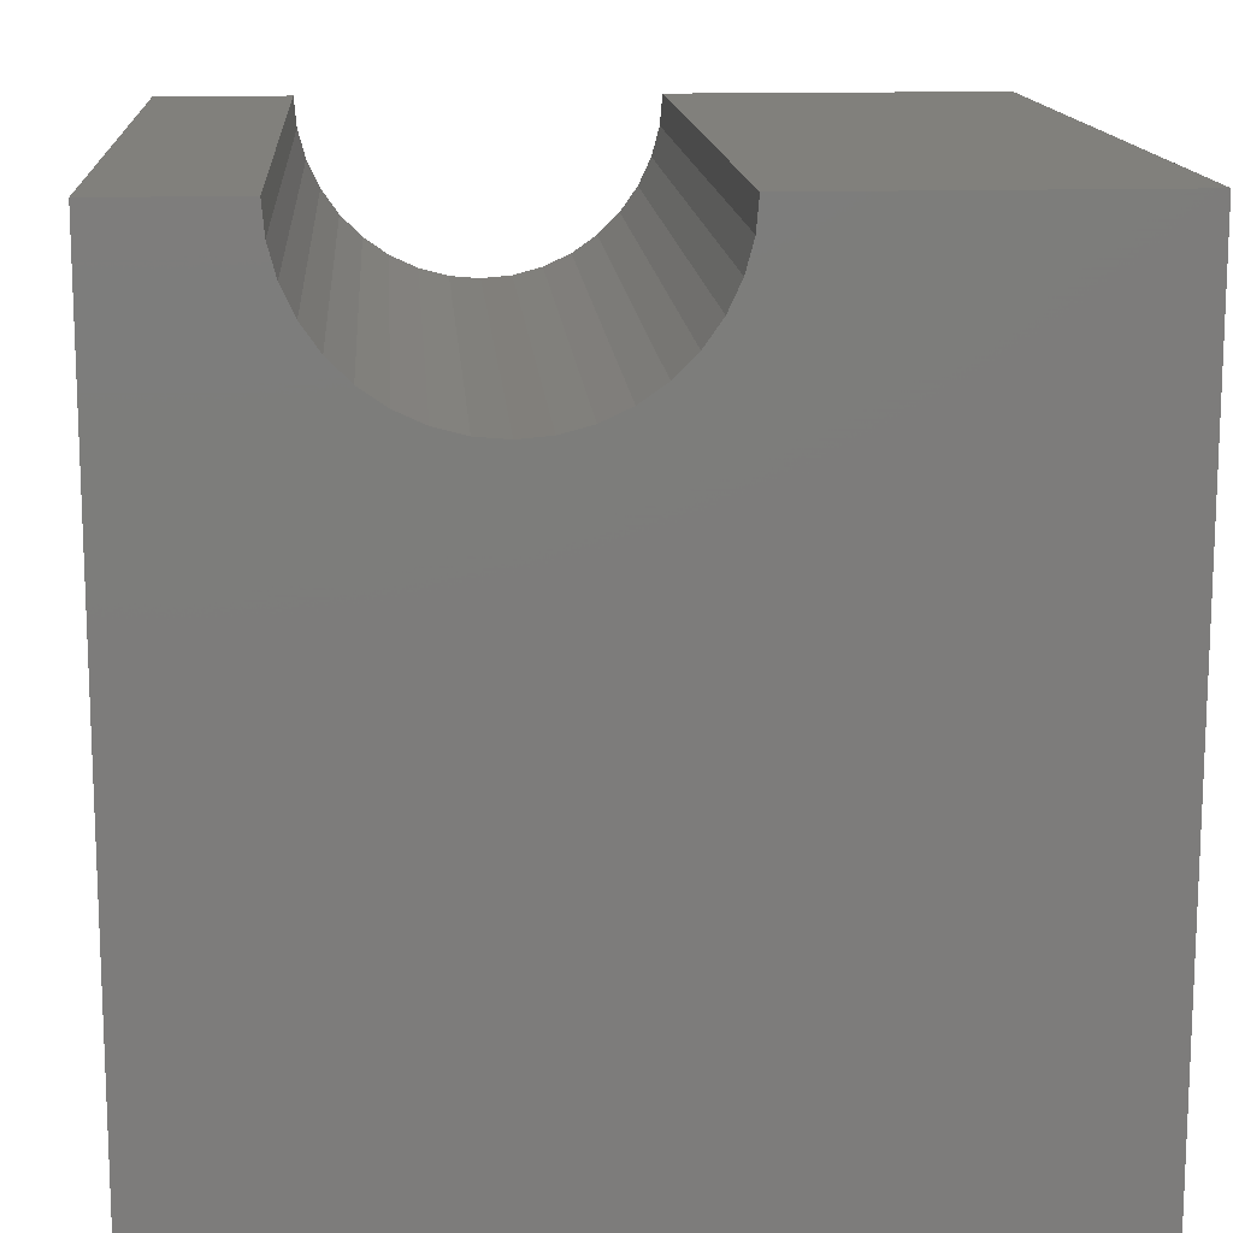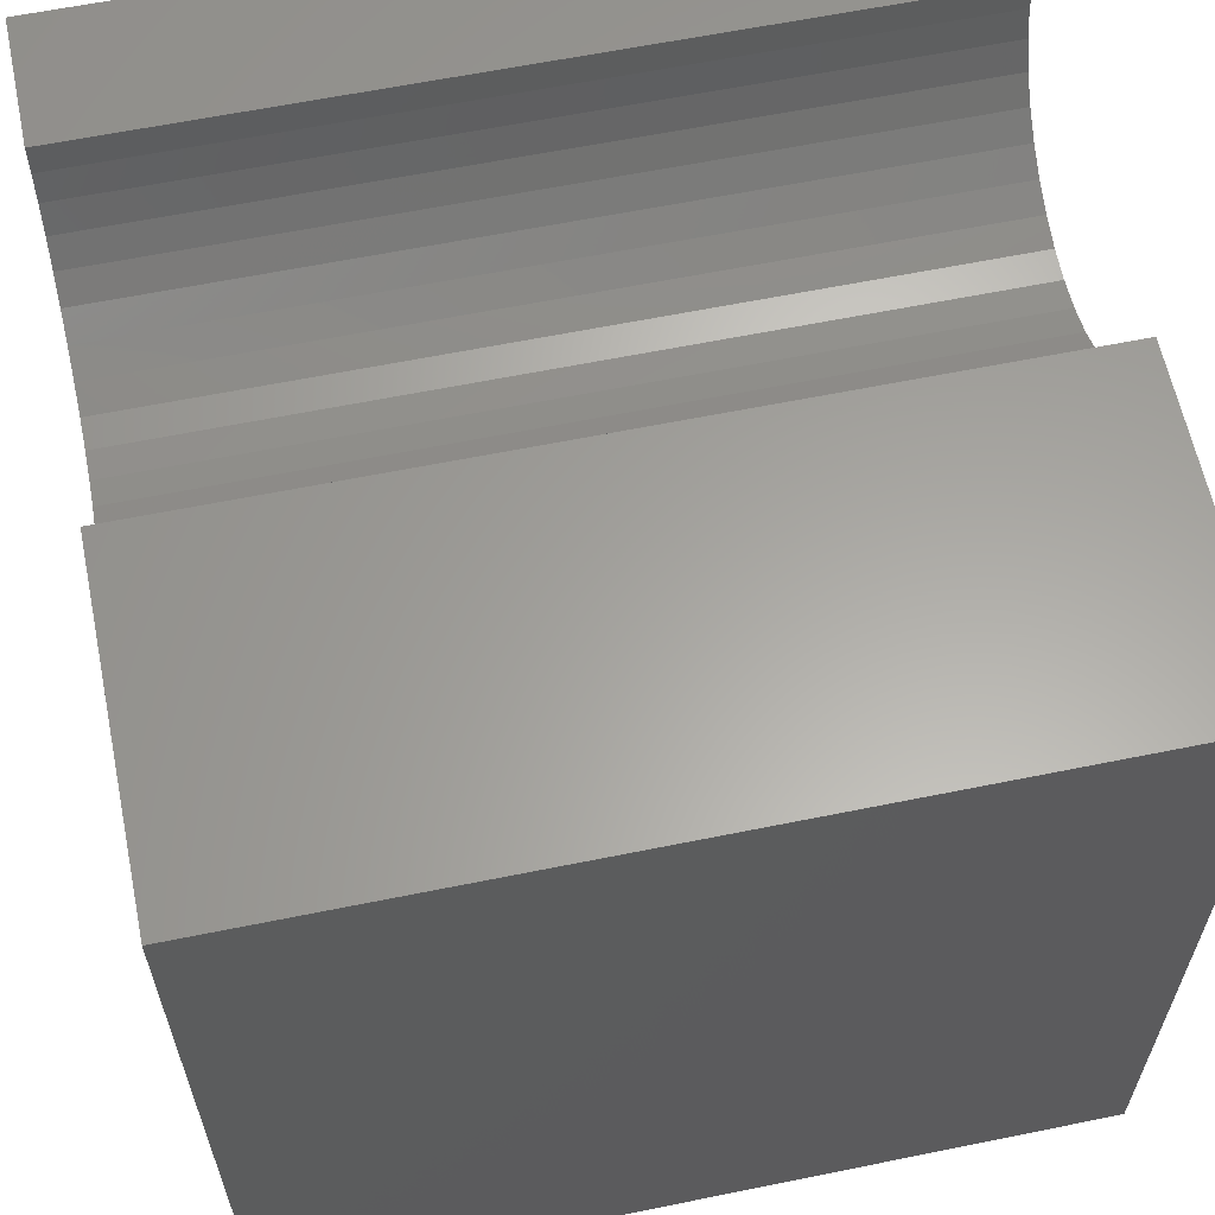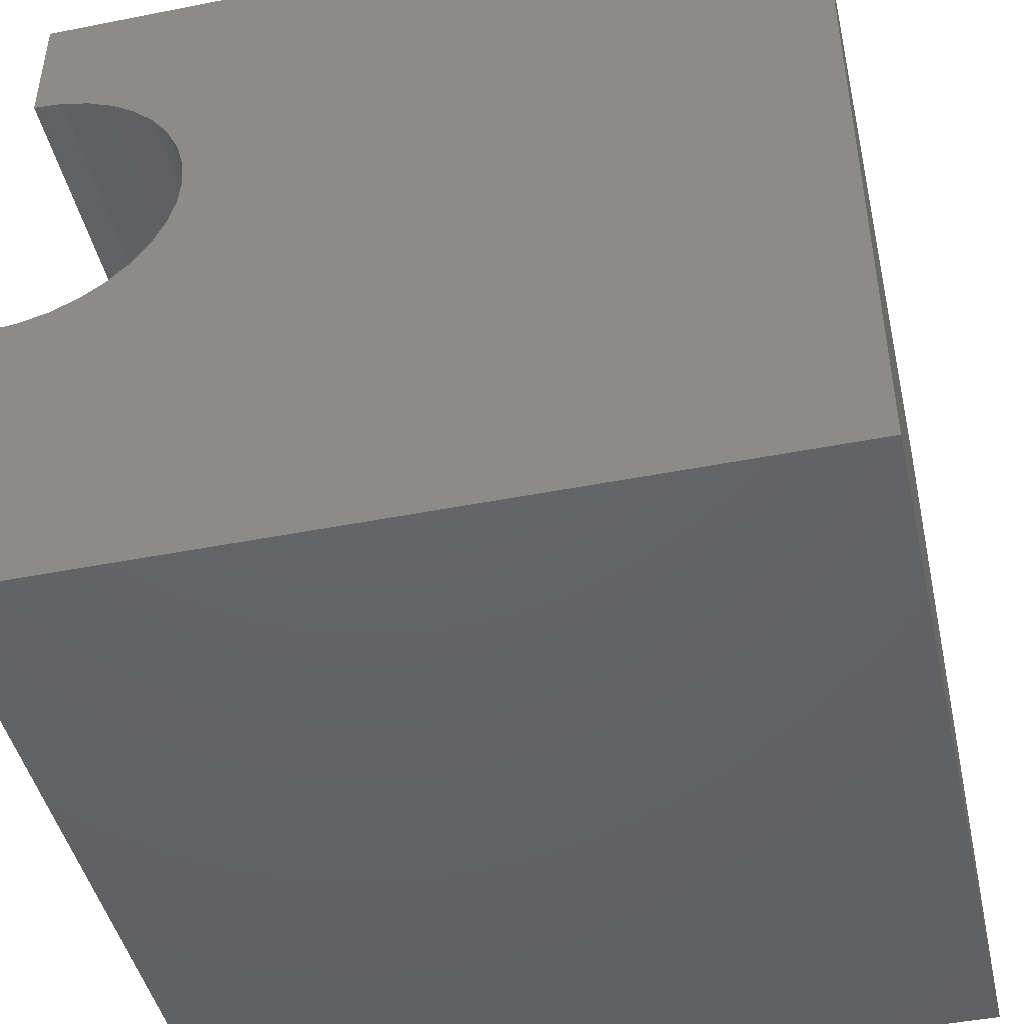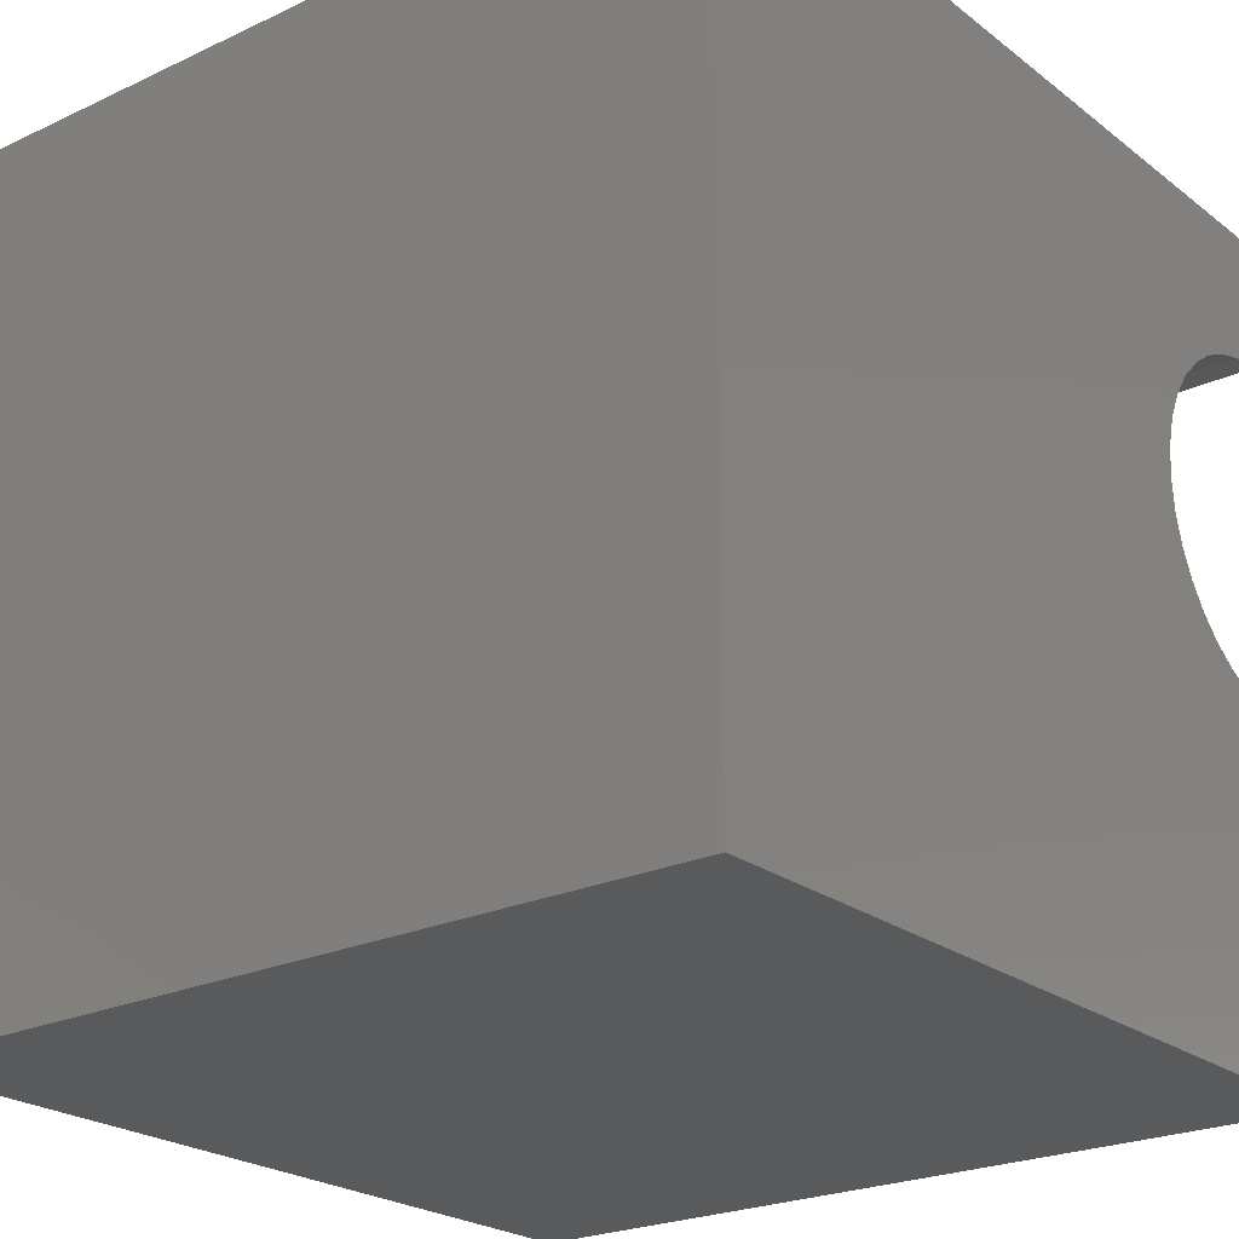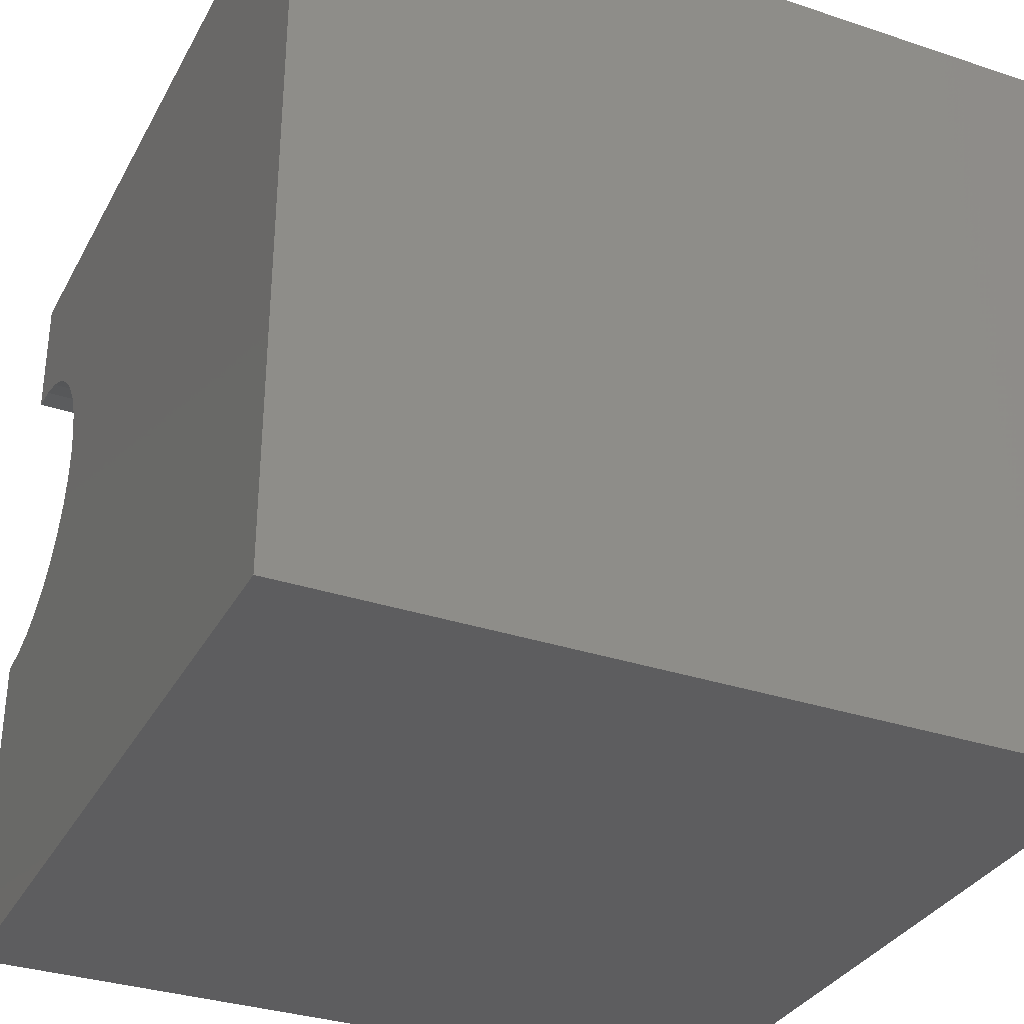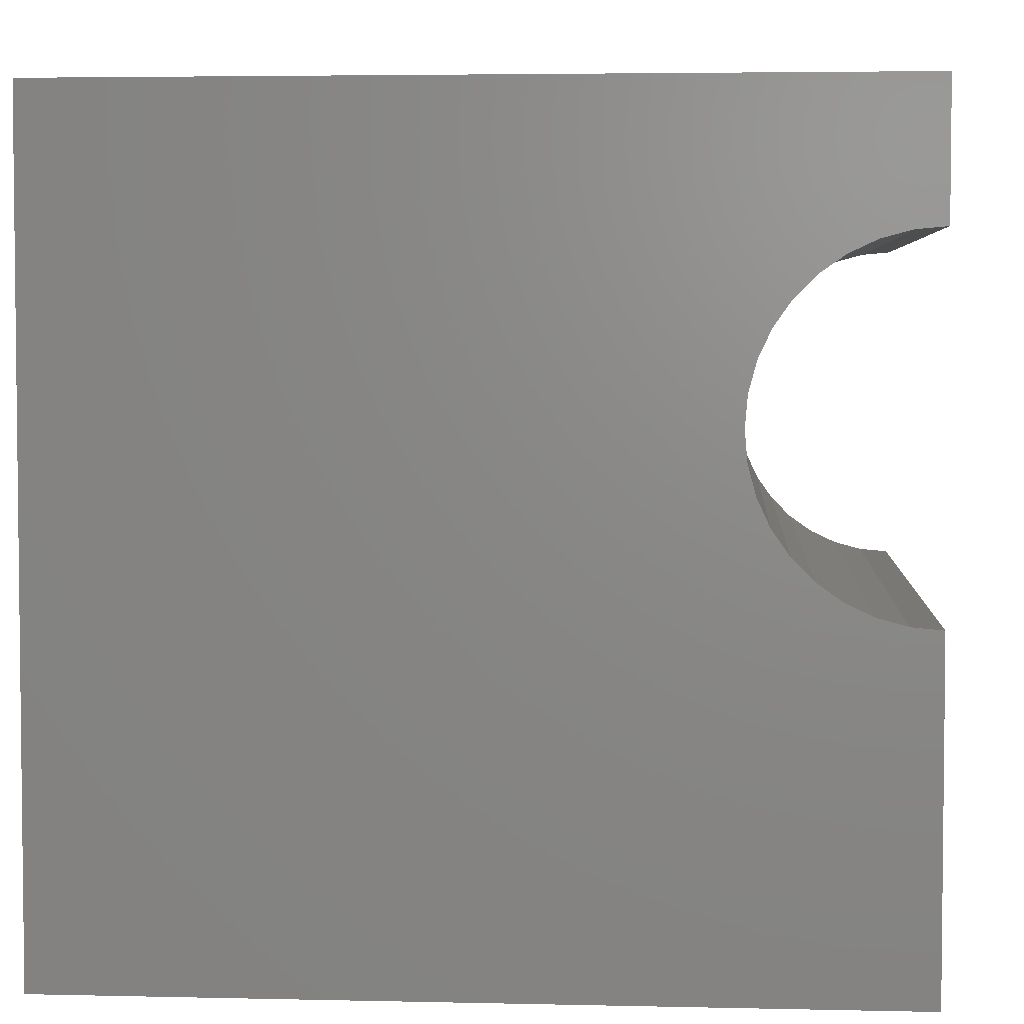
<metadata>
{"format":"stl","ext":"stl","renderer":"f3d","projection":"perspective","resolution":1024,"background":"white","views":[{"elev":14.1,"azim":-94.0,"up":"+Z"},{"elev":61.6,"azim":-11.7,"up":"+Z"},{"elev":-45.4,"azim":102.8,"up":"+Y"},{"elev":-23.3,"azim":-141.7,"up":"+Y"},{"elev":-32.9,"azim":155.3,"up":"+Y"},{"elev":4.0,"azim":-85.6,"up":"+Y"}]}
</metadata>
<code>
# stl→obj: 46 verts, 88 faces
v 10 8.386 10
v 10 10 10
v 0 8.386 10
v 0 10 10
v 0 8.354 9.629
v 0 4.4 8.932
v 0 0 0
v 0 4.242 9.269
v 0 0 10
v 0 4.146 9.629
v 0 4.113 10
v 0 4.613 8.627
v 0 4.877 8.364
v 0 5.182 8.15
v 0 6.621 7.896
v 0 6.98 7.993
v 0 10 0
v 0 7.318 8.15
v 0 7.623 8.364
v 0 7.886 8.627
v 0 8.1 8.932
v 0 8.257 9.269
v 0 5.519 7.993
v 0 5.879 7.896
v 0 6.25 7.864
v 10 4.113 10
v 10 0 10
v 10 4.146 9.629
v 10 8.354 9.629
v 10 8.257 9.269
v 10 10 0
v 10 8.1 8.932
v 10 7.886 8.627
v 10 7.623 8.364
v 10 7.318 8.15
v 10 6.98 7.993
v 10 5.879 7.896
v 10 0 0
v 10 6.25 7.864
v 10 6.621 7.896
v 10 5.519 7.993
v 10 5.182 8.15
v 10 4.877 8.364
v 10 4.613 8.627
v 10 4.4 8.932
v 10 4.242 9.269
f 1 2 3
f 3 2 4
f 5 3 4
f 6 7 8
f 8 7 9
f 8 9 10
f 10 9 11
f 6 12 7
f 7 12 13
f 7 13 14
f 15 16 17
f 17 16 18
f 17 18 19
f 19 20 17
f 17 20 21
f 17 21 4
f 4 21 22
f 4 22 5
f 14 23 7
f 7 23 24
f 7 24 17
f 17 24 25
f 17 25 15
f 11 9 26
f 26 9 27
f 28 26 27
f 1 29 2
f 2 29 30
f 2 30 31
f 31 30 32
f 31 32 33
f 33 34 31
f 31 34 35
f 31 35 36
f 37 38 39
f 39 38 31
f 39 31 40
f 40 31 36
f 37 41 38
f 38 41 42
f 38 42 43
f 43 44 38
f 38 44 45
f 38 45 27
f 27 45 46
f 27 46 28
f 17 31 7
f 7 31 38
f 2 31 4
f 4 31 17
f 38 27 7
f 7 27 9
f 11 26 28
f 11 28 10
f 10 28 46
f 10 46 8
f 8 46 45
f 8 45 6
f 6 45 44
f 6 44 12
f 12 44 43
f 12 43 13
f 13 43 42
f 13 42 14
f 14 42 41
f 14 41 23
f 23 41 37
f 23 37 24
f 24 37 39
f 24 39 25
f 25 39 40
f 25 40 15
f 15 40 36
f 15 36 16
f 16 36 35
f 16 35 18
f 18 35 34
f 18 34 19
f 19 34 33
f 19 33 20
f 20 33 32
f 20 32 21
f 21 32 30
f 21 30 22
f 22 30 29
f 22 29 5
f 5 29 1
f 5 1 3

</code>
